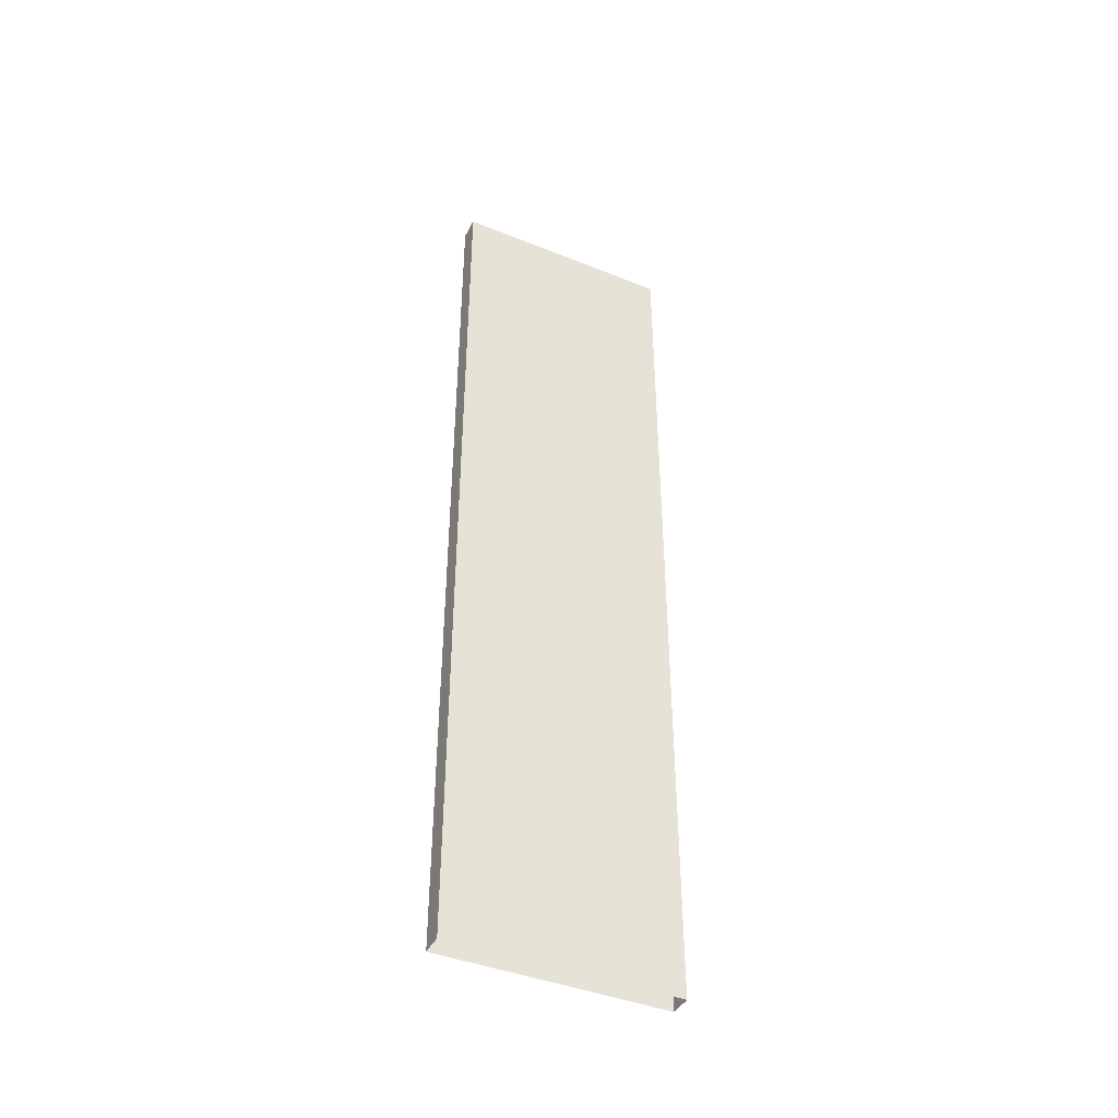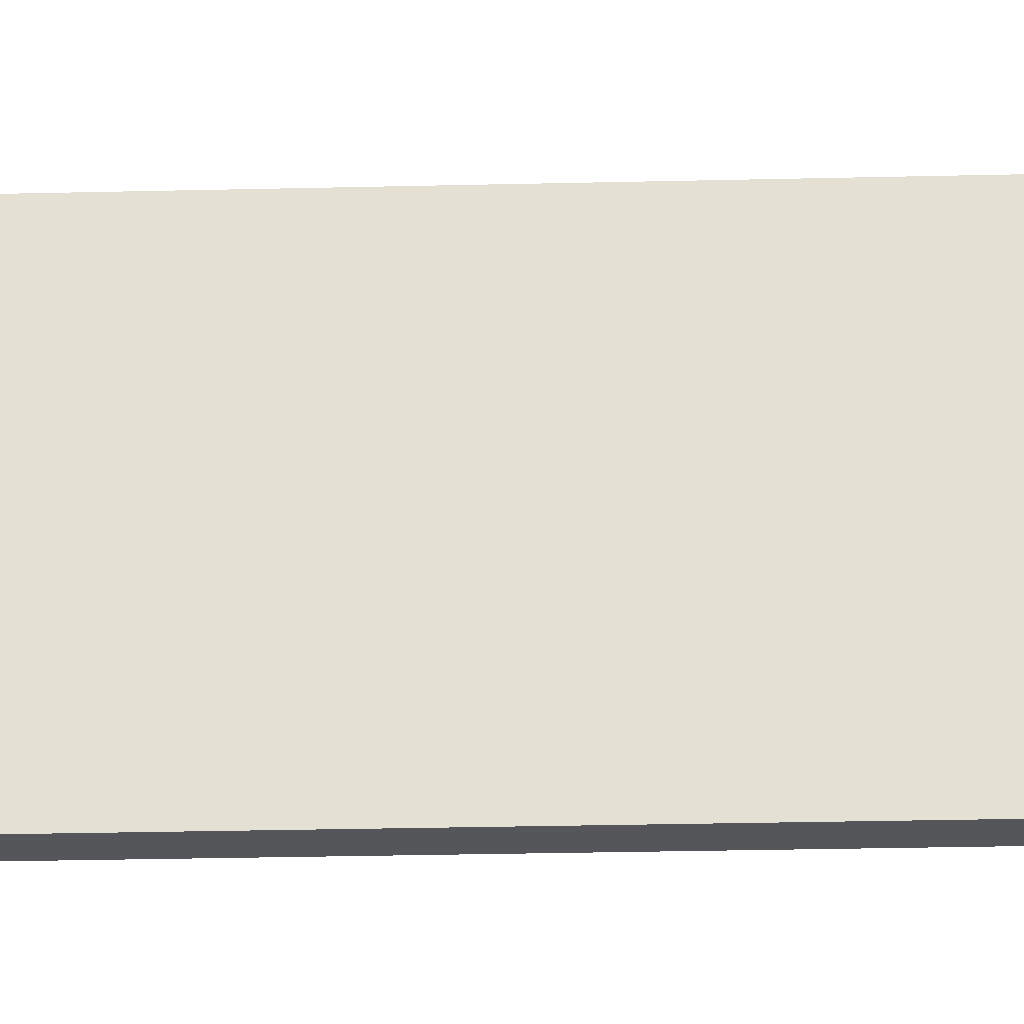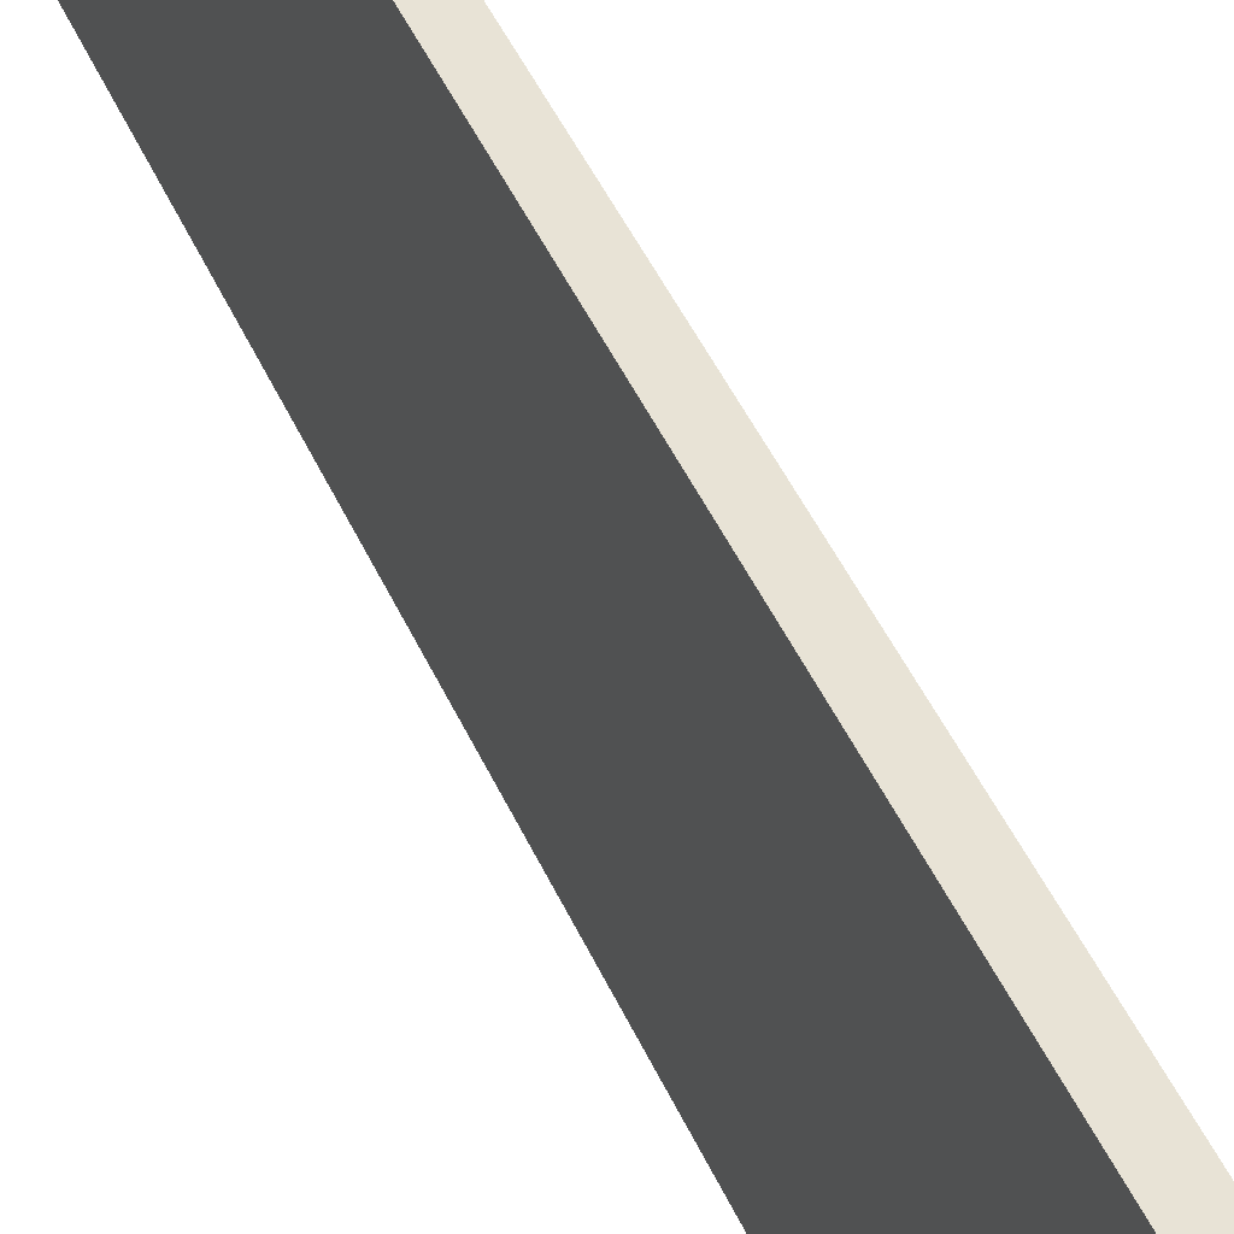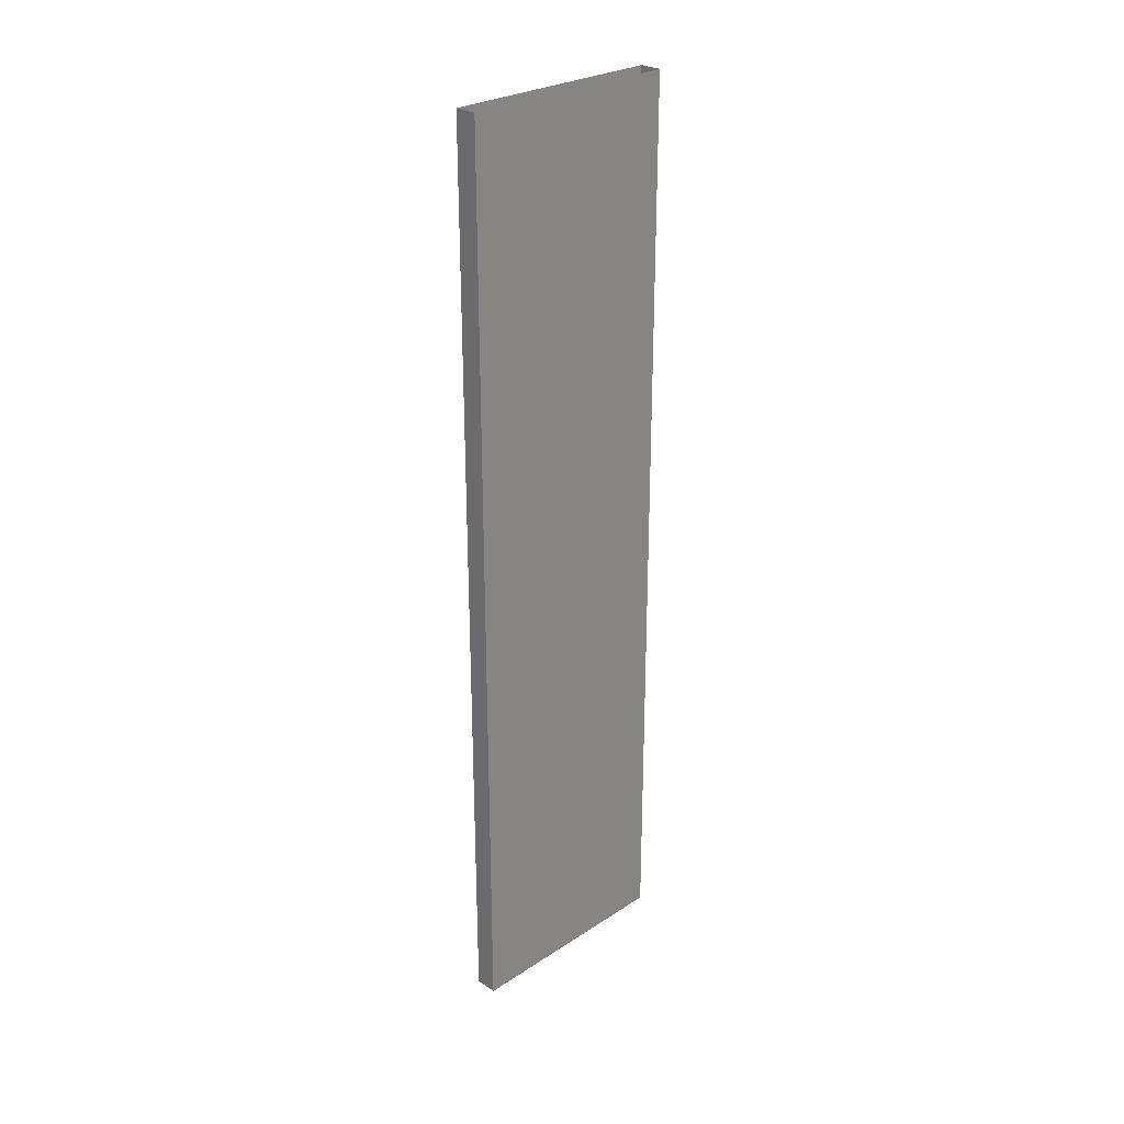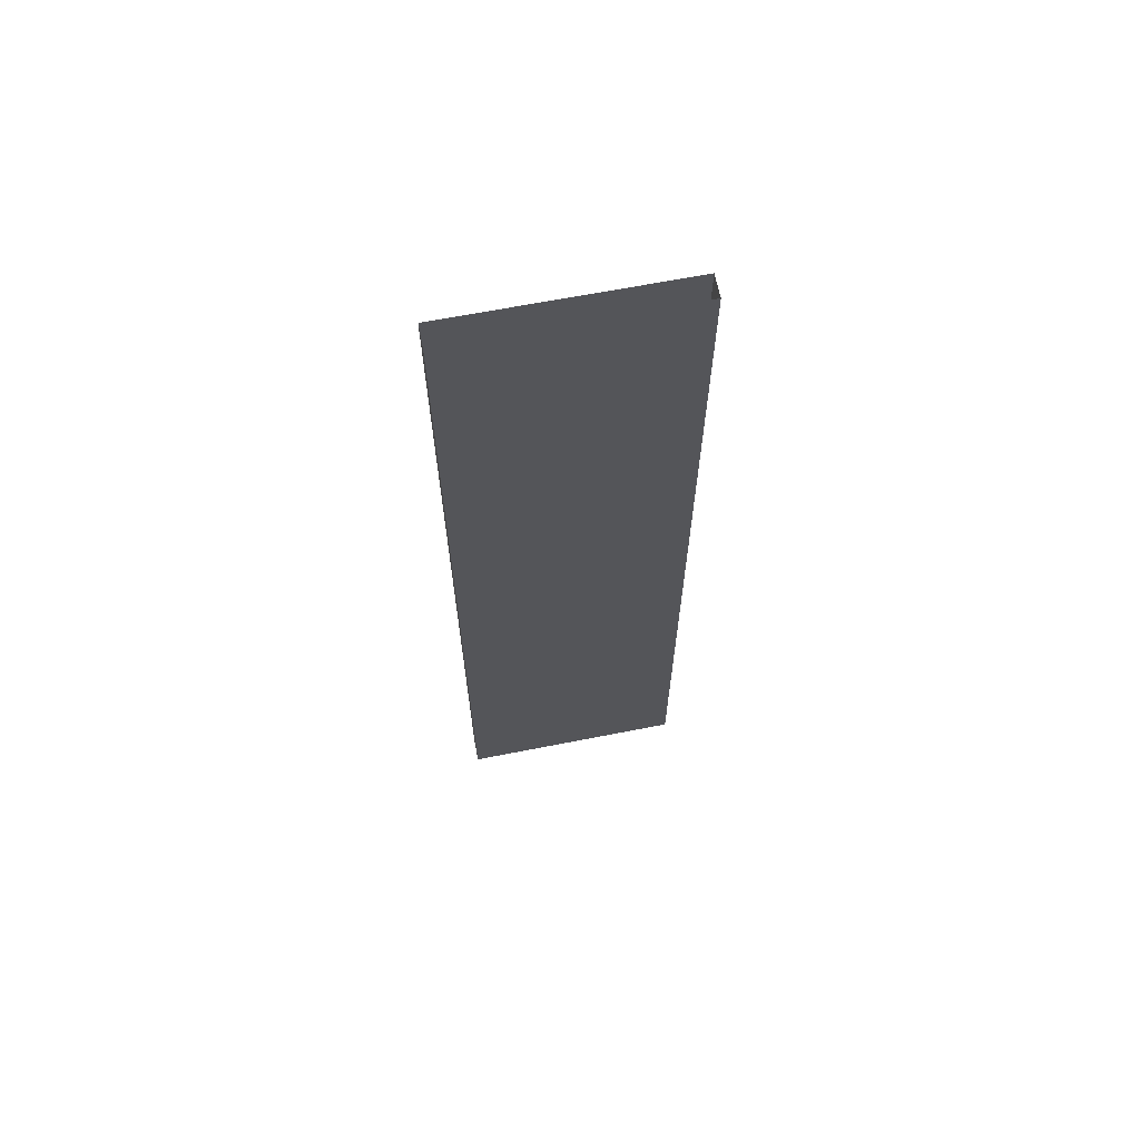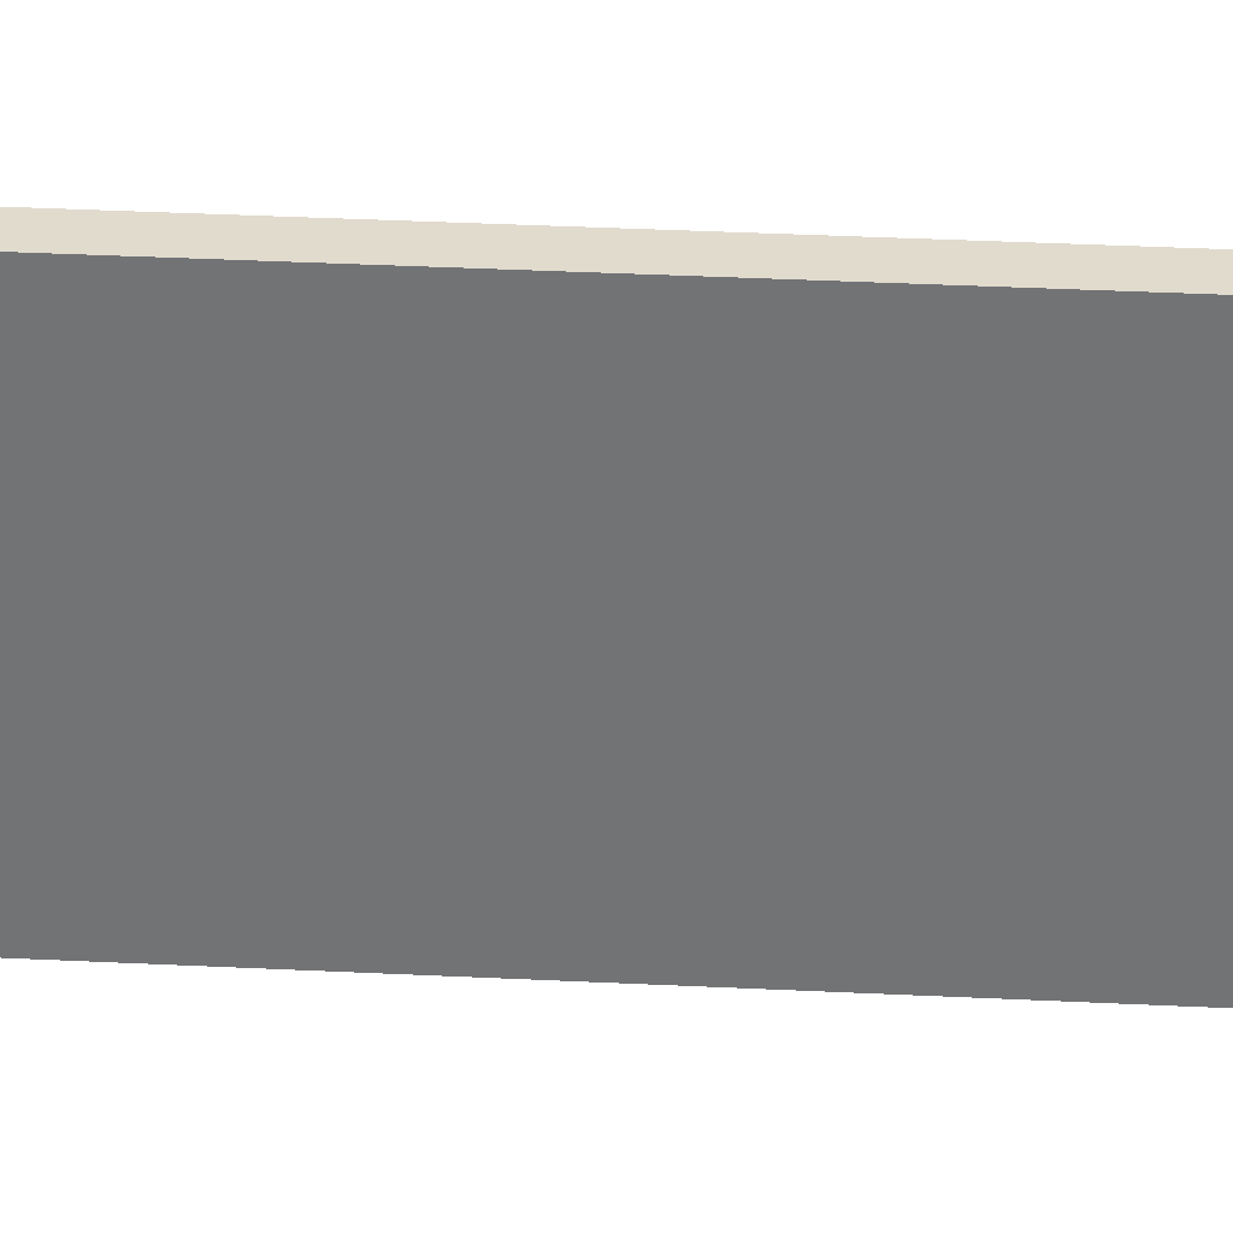
<metadata>
{"format":"obj","ext":"obj","renderer":"f3d","projection":"perspective","resolution":1024,"background":"white","views":[{"elev":-42.5,"azim":64.4,"up":"+Z"},{"elev":-25.2,"azim":-87.7,"up":"+Y"},{"elev":41.6,"azim":-21.5,"up":"+Y"},{"elev":27.4,"azim":45.2,"up":"+Z"},{"elev":65.3,"azim":78.8,"up":"+Z"},{"elev":33.8,"azim":93.9,"up":"+Y"}]}
</metadata>
<code>
o db1r_1_1/db1r_1/mesh15/mesh15-geometry#mesh15-geometry
v 0.3434 0.3994 -0.3507
v 0.3434 0.2295 0.3456
v 0.3434 0.3994 0.3456
v 0.3434 0.2295 -0.3507
v 0.3603 0.3994 0.3456
v 0.3603 0.2295 -0.3507
v 0.3603 0.3994 -0.3507
v 0.3603 0.2295 0.3456
f 1 2 3
f 2 1 4
f 3 2 1
f 4 1 2
f 5 1 3
f 3 1 5
f 6 2 4
f 4 2 6
f 1 5 7
f 7 5 1
f 2 6 8
f 8 6 2
f 5 6 7
f 7 6 5
f 6 5 8
f 8 5 6

</code>
